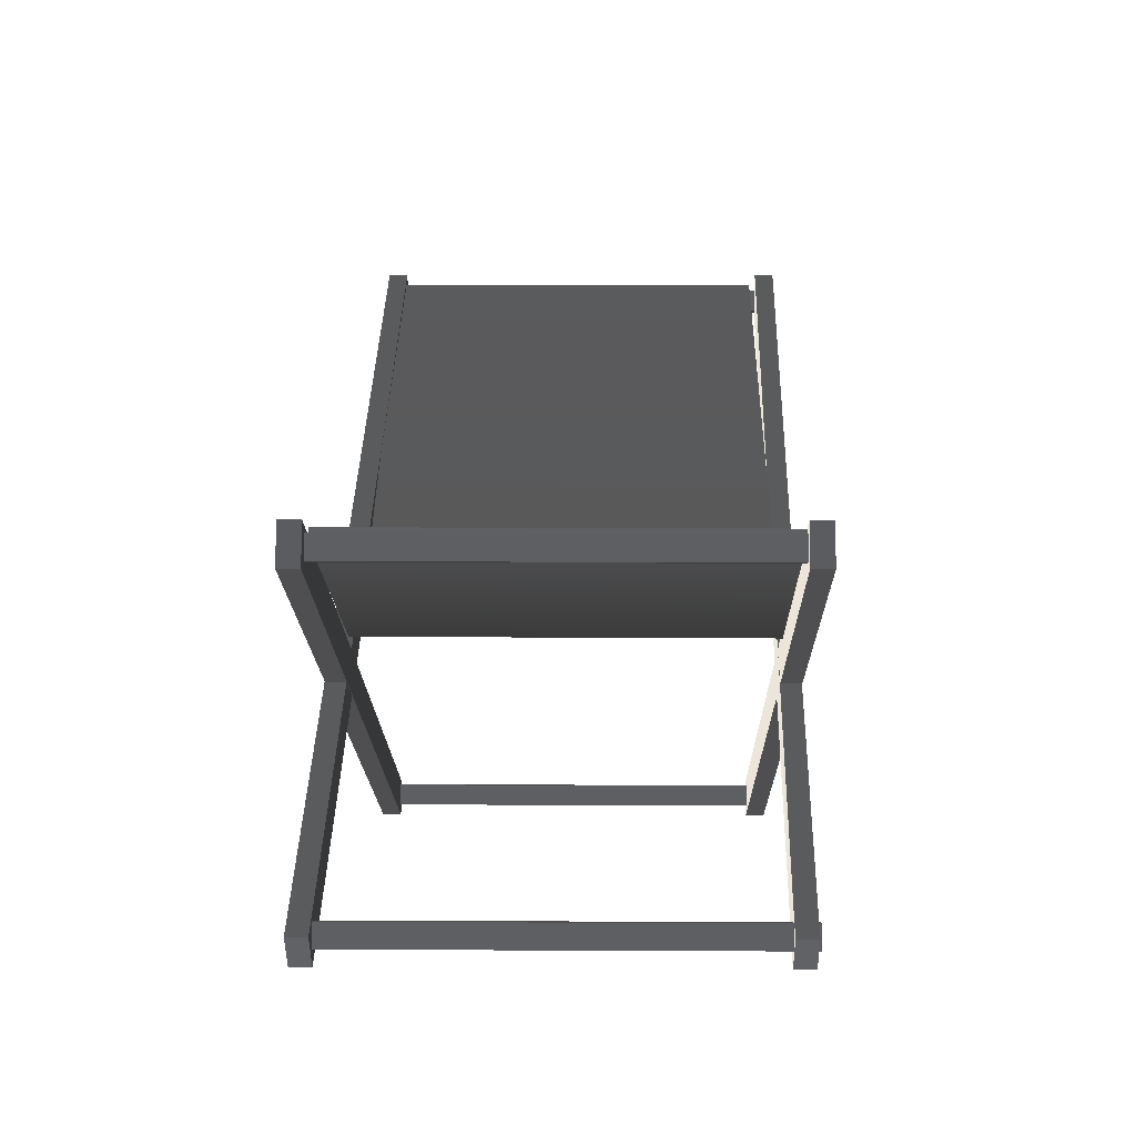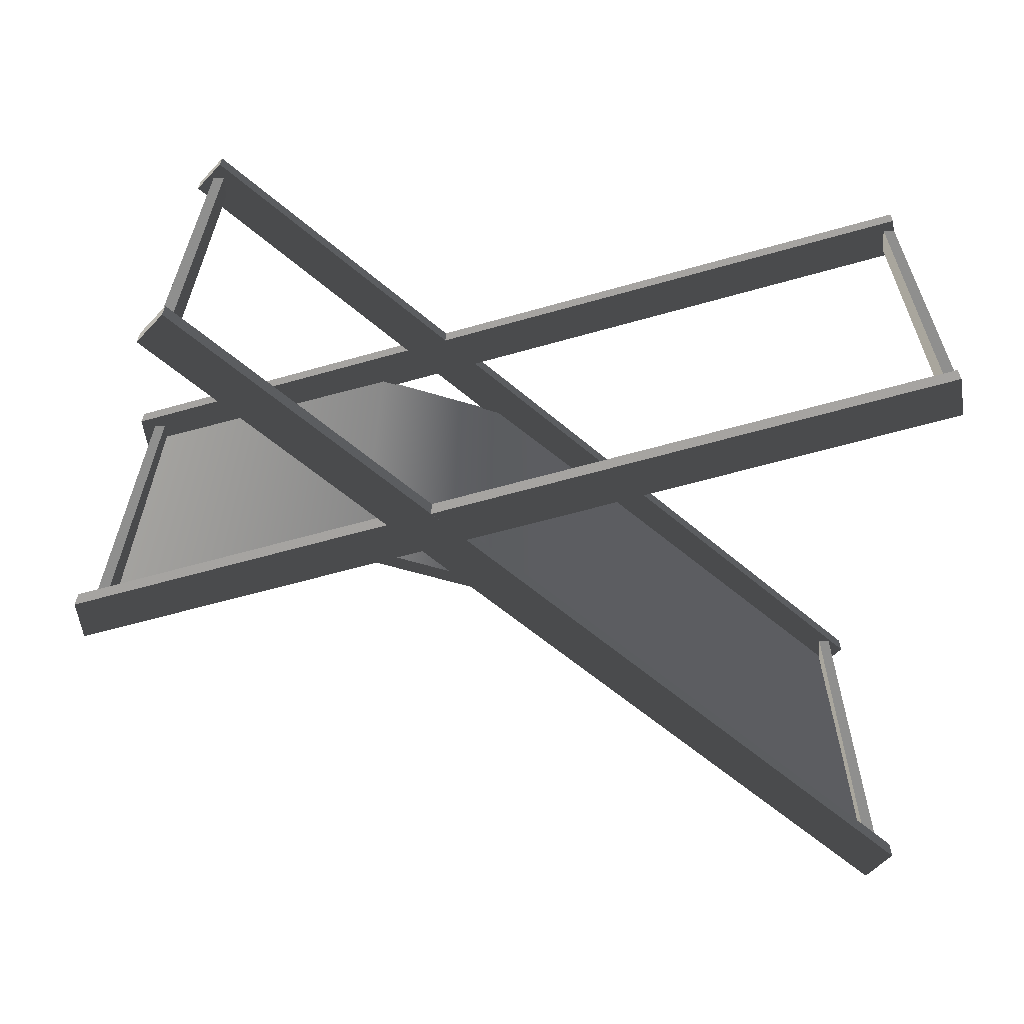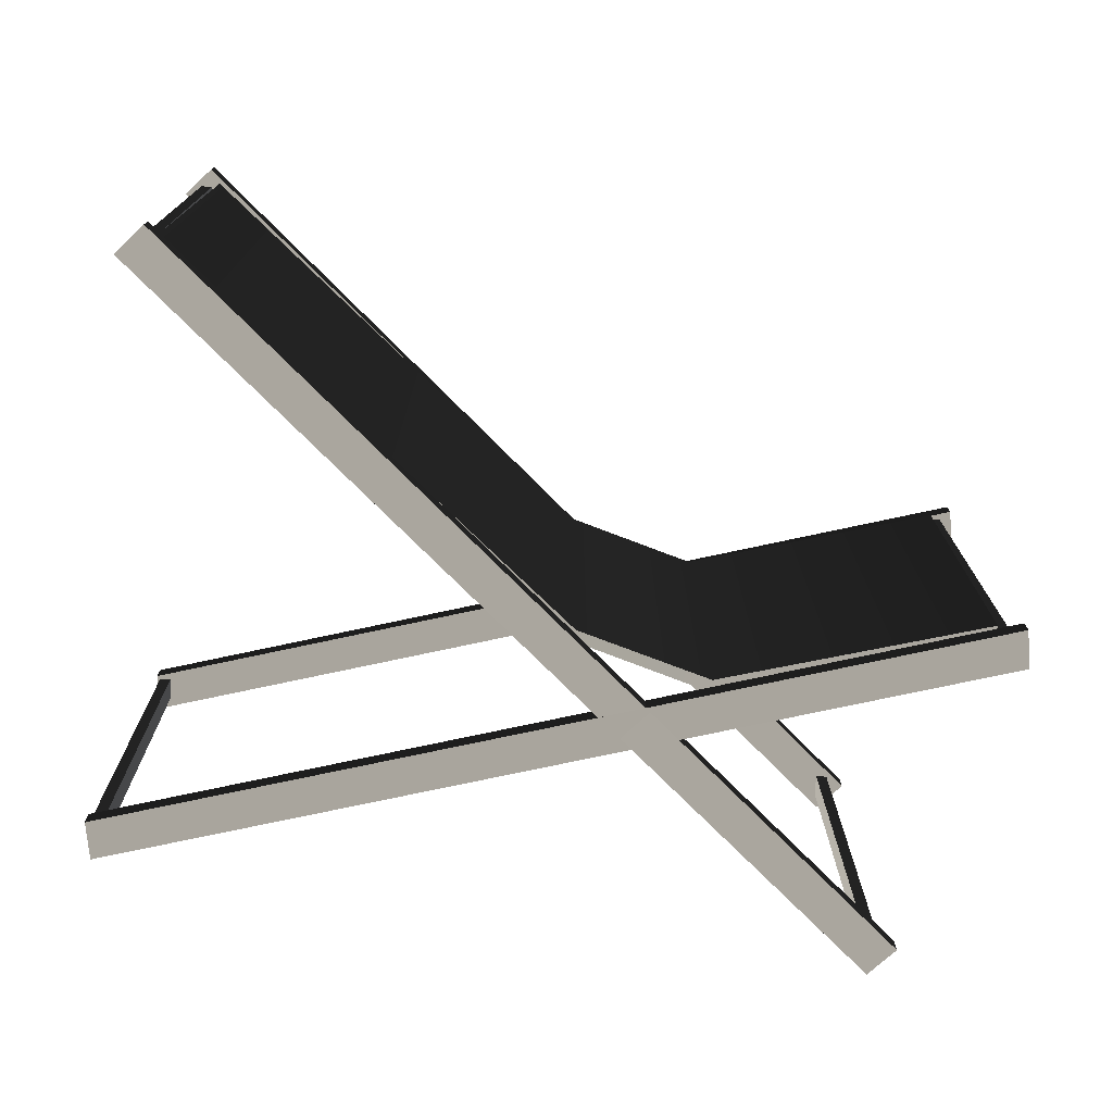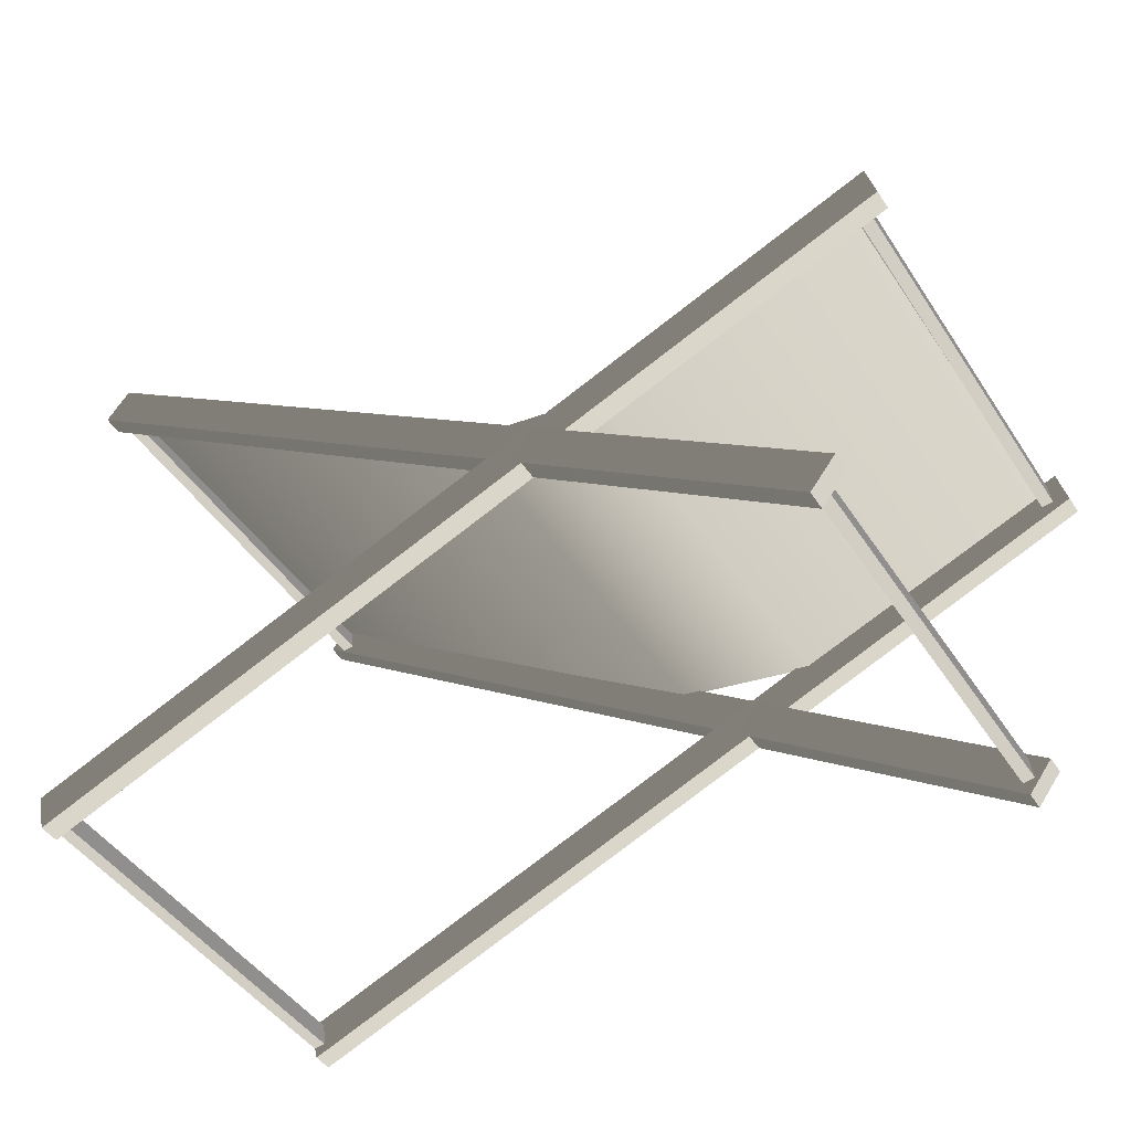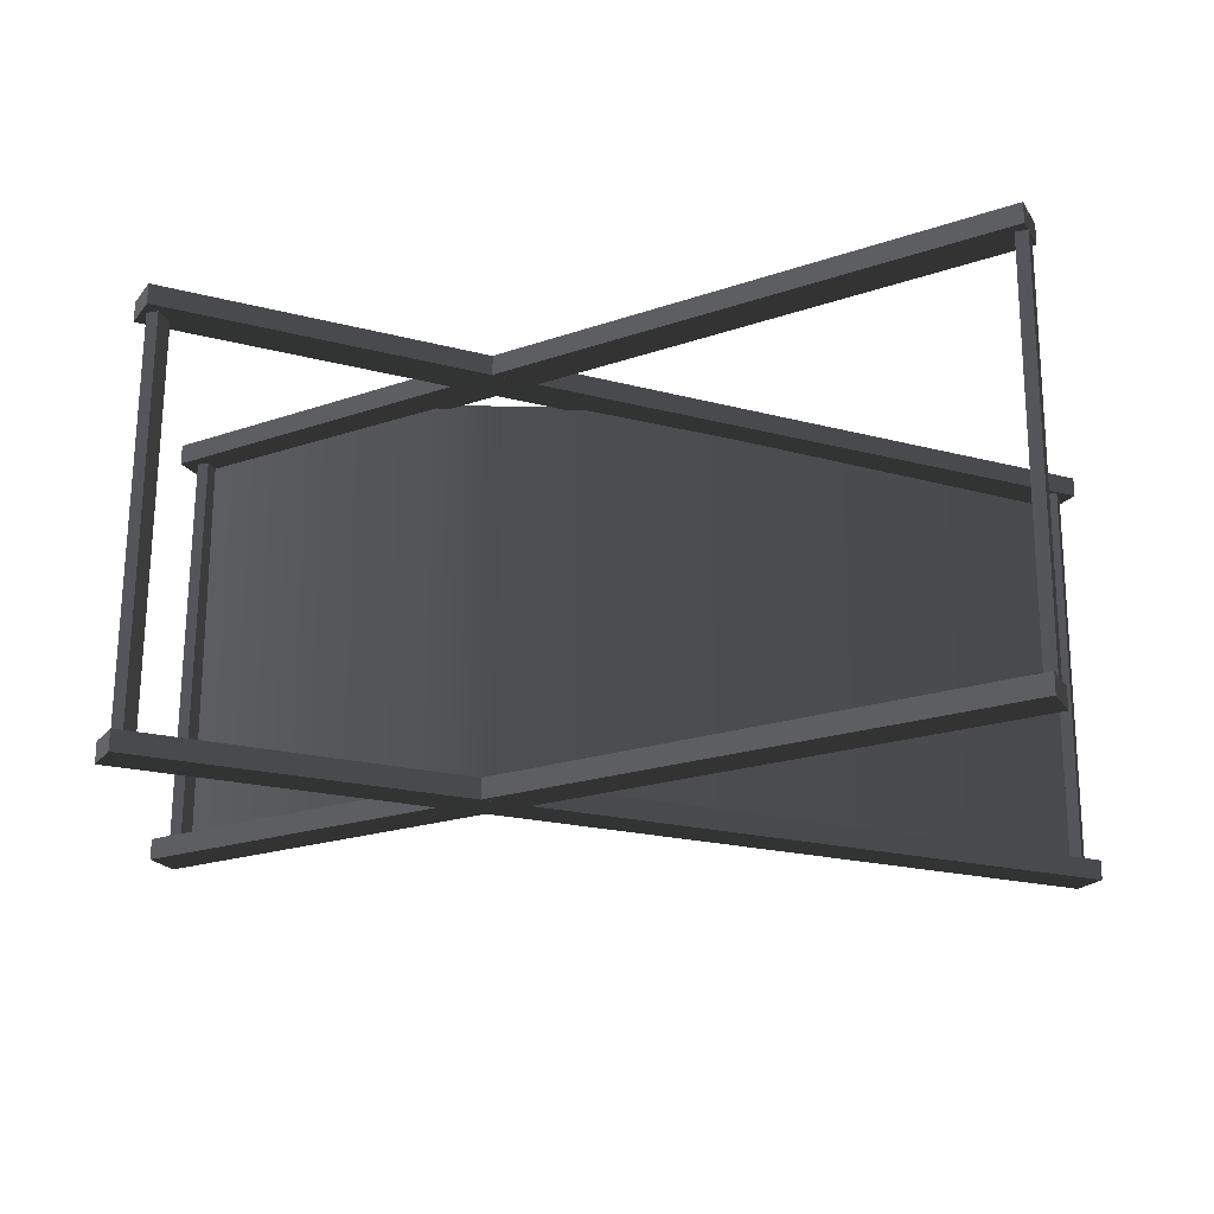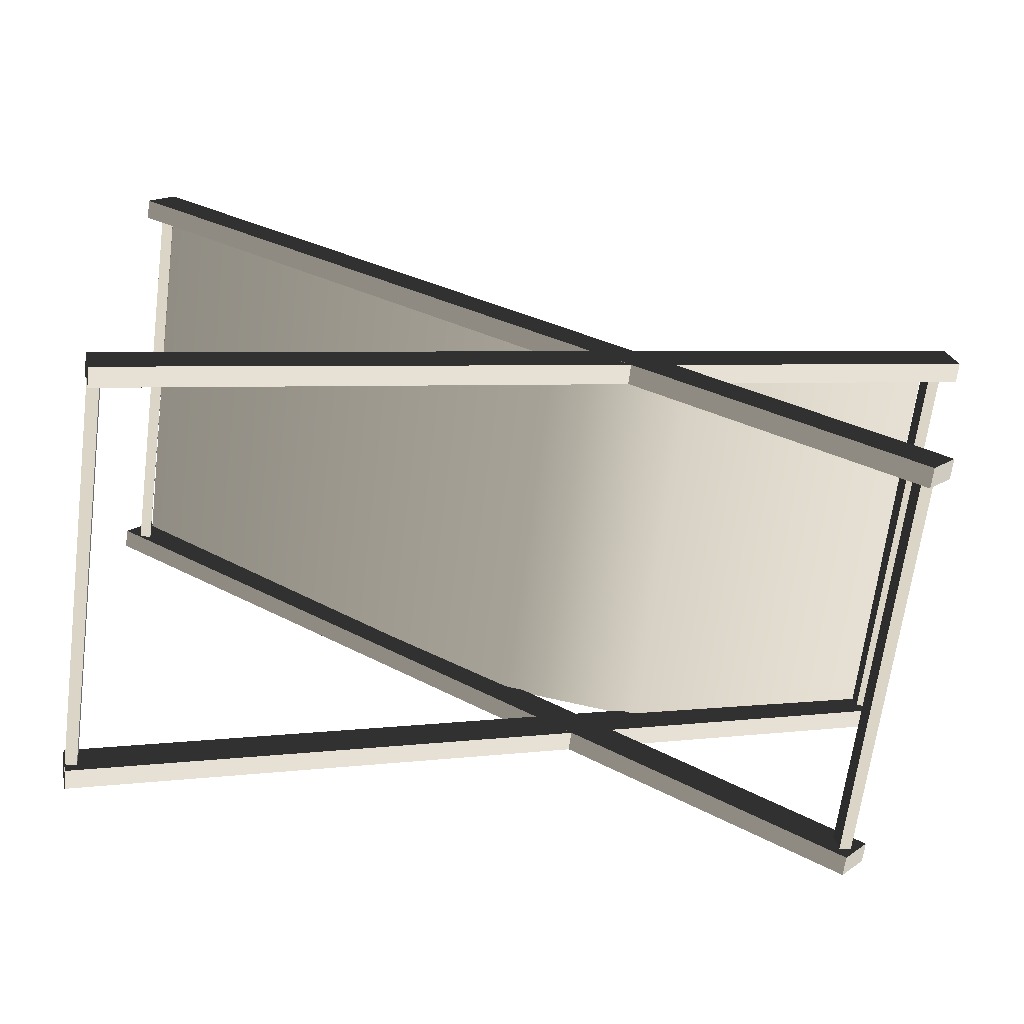
<metadata>
{"format":"obj","ext":"obj","renderer":"f3d","projection":"perspective","resolution":1024,"background":"white","views":[{"elev":3.2,"azim":91.4,"up":"+Z"},{"elev":-60.6,"azim":175.2,"up":"+Y"},{"elev":-73.4,"azim":-9.0,"up":"+Y"},{"elev":-46.0,"azim":31.8,"up":"+Z"},{"elev":-21.6,"azim":-169.4,"up":"+Y"},{"elev":-66.9,"azim":-7.2,"up":"+Z"}]}
</metadata>
<code>
v -0.1174 0.05812 0.07328
v -0.1111 0.05815 0.0813
v -0.111 0.05288 0.0813
v -0.1174 0.05285 0.07328
v -0.1111 0.05815 0.0813
v 0.09939 0.05596 -0.07328
v 0.09943 0.05069 -0.07328
v -0.111 0.05288 0.0813
v 0.09939 0.05596 -0.07328
v 0.09307 0.05593 -0.0813
v 0.0931 0.05066 -0.0813
v 0.09943 0.05069 -0.07328
v 0.09307 0.05593 -0.0813
v -0.1174 0.05812 0.07328
v -0.1174 0.05285 0.07328
v 0.0931 0.05066 -0.0813
v -0.1174 0.05285 0.07328
v -0.111 0.05288 0.0813
v 0.09943 0.05069 -0.07328
v 0.0931 0.05066 -0.0813
v 0.09307 0.05593 -0.0813
v 0.09939 0.05596 -0.07328
v -0.1111 0.05815 0.0813
v -0.1174 0.05812 0.07328
v -0.1168 -0.05079 0.07328
v -0.1104 -0.05076 0.0813
v -0.1104 -0.05603 0.0813
v -0.1167 -0.05607 0.07328
v -0.1104 -0.05076 0.0813
v 0.1 -0.05295 -0.07328
v 0.1001 -0.05822 -0.07328
v -0.1104 -0.05603 0.0813
v 0.1 -0.05295 -0.07328
v 0.0937 -0.05298 -0.0813
v 0.09373 -0.05826 -0.0813
v 0.1001 -0.05822 -0.07328
v 0.0937 -0.05298 -0.0813
v -0.1168 -0.05079 0.07328
v -0.1167 -0.05607 0.07328
v 0.09373 -0.05826 -0.0813
v -0.1167 -0.05607 0.07328
v -0.1104 -0.05603 0.0813
v 0.1001 -0.05822 -0.07328
v 0.09373 -0.05826 -0.0813
v 0.0937 -0.05298 -0.0813
v 0.1 -0.05295 -0.07328
v -0.1104 -0.05076 0.0813
v -0.1168 -0.05079 0.07328
v 0.09483 0.05669 -0.07693
v 0.09413 0.05669 -0.07103
v 0.09108 0.05667 -0.07138
v 0.09178 0.05667 -0.07729
v 0.09413 0.05669 -0.07103
v 0.09476 -0.05294 -0.07103
v 0.09172 -0.05296 -0.07138
v 0.09108 0.05667 -0.07138
v 0.09476 -0.05294 -0.07103
v 0.09546 -0.05293 -0.07693
v 0.09242 -0.05295 -0.07729
v 0.09172 -0.05296 -0.07138
v 0.09546 -0.05293 -0.07693
v 0.09483 0.05669 -0.07693
v 0.09178 0.05667 -0.07729
v 0.09242 -0.05295 -0.07729
v 0.09178 0.05667 -0.07729
v 0.09108 0.05667 -0.07138
v 0.09172 -0.05296 -0.07138
v 0.09242 -0.05295 -0.07729
v 0.09546 -0.05293 -0.07693
v 0.09476 -0.05294 -0.07103
v 0.09413 0.05669 -0.07103
v 0.09483 0.05669 -0.07693
v -0.1068 -0.05295 -0.08043
v -0.1092 -0.05297 -0.07051
v -0.1092 -0.05824 -0.07051
v -0.1068 -0.05822 -0.08043
v -0.1092 -0.05297 -0.07051
v 0.1149 -0.05168 0.01627
v 0.115 -0.05695 0.01627
v -0.1092 -0.05824 -0.07051
v 0.1149 -0.05168 0.01627
v 0.1174 -0.05166 0.00635
v 0.1174 -0.05693 0.00635
v 0.115 -0.05695 0.01627
v 0.1174 -0.05166 0.00635
v -0.1068 -0.05295 -0.08043
v -0.1068 -0.05822 -0.08043
v 0.1174 -0.05693 0.00635
v -0.1068 -0.05822 -0.08043
v -0.1092 -0.05824 -0.07051
v 0.115 -0.05695 0.01627
v 0.1174 -0.05693 0.00635
v 0.1174 -0.05166 0.00635
v 0.1149 -0.05168 0.01627
v -0.1092 -0.05297 -0.07051
v -0.1068 -0.05295 -0.08043
v -0.1052 0.05554 -0.07701
v -0.1059 0.05553 -0.07111
v -0.109 0.05552 -0.07147
v -0.1083 0.05552 -0.07737
v -0.1059 0.05553 -0.07111
v -0.1053 -0.05409 -0.07111
v -0.1083 -0.05411 -0.07147
v -0.109 0.05552 -0.07147
v -0.1053 -0.05409 -0.07111
v -0.1046 -0.05409 -0.07701
v -0.1076 -0.0541 -0.07737
v -0.1083 -0.05411 -0.07147
v -0.1046 -0.05409 -0.07701
v -0.1052 0.05554 -0.07701
v -0.1083 0.05552 -0.07737
v -0.1076 -0.0541 -0.07737
v -0.1083 0.05552 -0.07737
v -0.109 0.05552 -0.07147
v -0.1083 -0.05411 -0.07147
v -0.1076 -0.0541 -0.07737
v -0.1046 -0.05409 -0.07701
v -0.1053 -0.05409 -0.07111
v -0.1059 0.05553 -0.07111
v -0.1052 0.05554 -0.07701
v -0.1074 0.05596 -0.08043
v -0.1099 0.05595 -0.07051
v -0.1098 0.05067 -0.07051
v -0.1074 0.05069 -0.08043
v -0.1099 0.05595 -0.07051
v 0.1143 0.05724 0.01627
v 0.1144 0.05196 0.01627
v -0.1098 0.05067 -0.07051
v 0.1143 0.05724 0.01627
v 0.1167 0.05725 0.00635
v 0.1168 0.05198 0.00635
v 0.1144 0.05196 0.01627
v 0.1167 0.05725 0.00635
v -0.1074 0.05596 -0.08043
v -0.1074 0.05069 -0.08043
v 0.1168 0.05198 0.00635
v -0.1074 0.05069 -0.08043
v -0.1098 0.05067 -0.07051
v 0.1144 0.05196 0.01627
v 0.1168 0.05198 0.00635
v 0.1167 0.05725 0.00635
v 0.1143 0.05724 0.01627
v -0.1099 0.05595 -0.07051
v -0.1074 0.05596 -0.08043
v 0.1124 0.05679 0.007547
v 0.1117 0.05679 0.01345
v 0.1087 0.05677 0.01309
v 0.1094 0.05678 0.007185
v 0.1117 0.05679 0.01345
v 0.1123 -0.05284 0.01345
v 0.1093 -0.05285 0.01309
v 0.1087 0.05677 0.01309
v 0.1123 -0.05284 0.01345
v 0.113 -0.05283 0.007547
v 0.11 -0.05285 0.007185
v 0.1093 -0.05285 0.01309
v 0.113 -0.05283 0.007547
v 0.1124 0.05679 0.007547
v 0.1094 0.05678 0.007185
v 0.11 -0.05285 0.007185
v 0.1094 0.05678 0.007185
v 0.1087 0.05677 0.01309
v 0.1093 -0.05285 0.01309
v 0.11 -0.05285 0.007185
v 0.113 -0.05283 0.007547
v 0.1123 -0.05284 0.01345
v 0.1117 0.05679 0.01345
v 0.1124 0.05679 0.007547
v -0.1095 0.05687 0.07062
v -0.1102 0.05687 0.07652
v -0.1133 0.05685 0.07616
v -0.1126 0.05686 0.07026
v -0.1102 0.05687 0.07652
v -0.1096 -0.05276 0.07652
v -0.1127 -0.05278 0.07616
v -0.1133 0.05685 0.07616
v -0.1096 -0.05276 0.07652
v -0.1089 -0.05275 0.07062
v -0.112 -0.05277 0.07026
v -0.1127 -0.05278 0.07616
v -0.1089 -0.05275 0.07062
v -0.1095 0.05687 0.07062
v -0.1126 0.05686 0.07026
v -0.112 -0.05277 0.07026
v -0.1126 0.05686 0.07026
v -0.1133 0.05685 0.07616
v -0.1127 -0.05278 0.07616
v -0.112 -0.05277 0.07026
v -0.1089 -0.05275 0.07062
v -0.1096 -0.05276 0.07652
v -0.1102 0.05687 0.07652
v -0.1095 0.05687 0.07062
v -0.108 0.05104 0.078
v 0.005573 0.05247 -0.003348
v 0.005422 -0.05089 -0.003141
v -0.1081 -0.05233 0.07821
v 0.005573 0.05247 -0.003348
v 0.04143 0.05239 -0.01101
v 0.04128 -0.05097 -0.0108
v 0.005422 -0.05089 -0.003141
v 0.1088 -0.05117 0.01449
v 0.1089 0.05219 0.01428
v -0.1097 0.05103 0.07524
v -0.1098 -0.05233 0.07545
v 0.004613 -0.0509 -0.006043
v 0.004764 0.05246 -0.00625
v 0.004764 0.05246 -0.00625
v 0.004613 -0.0509 -0.006043
v 0.04123 -0.05098 -0.01404
v 0.04138 0.05238 -0.01424
v 0.1086 -0.05117 0.01123
v 0.1088 0.05219 0.01103
v -0.1097 0.05103 0.07524
v -0.108 0.05104 0.078
v -0.1081 -0.05233 0.07821
v -0.1098 -0.05233 0.07545
v -0.108 0.05104 0.078
v -0.1097 0.05103 0.07524
v 0.004764 0.05246 -0.00625
v 0.005573 0.05247 -0.003348
v 0.005573 0.05247 -0.003348
v 0.004764 0.05246 -0.00625
v 0.04138 0.05238 -0.01424
v 0.04143 0.05239 -0.01101
v 0.1088 0.05219 0.01103
v 0.1089 0.05219 0.01428
v -0.1098 -0.05233 0.07545
v -0.1081 -0.05233 0.07821
v 0.005422 -0.05089 -0.003141
v 0.004613 -0.0509 -0.006043
v 0.004613 -0.0509 -0.006043
v 0.005422 -0.05089 -0.003141
v 0.04128 -0.05097 -0.0108
v 0.04123 -0.05098 -0.01404
v 0.1088 -0.05117 0.01449
v 0.1086 -0.05117 0.01123
v 0.1089 0.05219 0.01428
v 0.1088 0.05219 0.01103
v 0.1086 -0.05117 0.01123
v 0.1088 -0.05117 0.01449
g Bench_(20)_23840_400
f 1 3 2
f 1 4 3
f 5 7 6
f 5 8 7
f 9 11 10
f 9 12 11
f 13 15 14
f 13 16 15
f 17 19 18
f 17 20 19
f 21 23 22
f 21 24 23
f 25 27 26
f 25 28 27
f 29 31 30
f 29 32 31
f 33 35 34
f 33 36 35
f 37 39 38
f 37 40 39
f 41 43 42
f 41 44 43
f 45 47 46
f 45 48 47
f 49 51 50
f 49 52 51
f 53 55 54
f 53 56 55
f 57 59 58
f 57 60 59
f 61 63 62
f 61 64 63
f 65 67 66
f 65 68 67
f 69 71 70
f 69 72 71
f 73 75 74
f 73 76 75
f 77 79 78
f 77 80 79
f 81 83 82
f 81 84 83
f 85 87 86
f 85 88 87
f 89 91 90
f 89 92 91
f 93 95 94
f 93 96 95
f 97 99 98
f 97 100 99
f 101 103 102
f 101 104 103
f 105 107 106
f 105 108 107
f 109 111 110
f 109 112 111
f 113 115 114
f 113 116 115
f 117 119 118
f 117 120 119
f 121 123 122
f 121 124 123
f 125 127 126
f 125 128 127
f 129 131 130
f 129 132 131
f 133 135 134
f 133 136 135
f 137 139 138
f 137 140 139
f 141 143 142
f 141 144 143
f 145 147 146
f 145 148 147
f 149 151 150
f 149 152 151
f 153 155 154
f 153 156 155
f 157 159 158
f 157 160 159
f 161 163 162
f 161 164 163
f 165 167 166
f 165 168 167
f 169 171 170
f 169 172 171
f 173 175 174
f 173 176 175
f 177 179 178
f 177 180 179
f 181 183 182
f 181 184 183
f 185 187 186
f 185 188 187
f 189 191 190
f 189 192 191
f 193 195 194
f 193 196 195
f 197 199 198
f 197 200 199
f 198 199 201
f 198 201 202
f 203 205 204
f 203 206 205
f 207 209 208
f 207 210 209
f 210 211 209
f 210 212 211
f 213 215 214
f 213 216 215
f 217 219 218
f 217 220 219
f 221 223 222
f 221 224 223
f 224 225 223
f 224 226 225
f 227 229 228
f 227 230 229
f 231 233 232
f 231 234 233
f 234 235 233
f 234 236 235
f 237 239 238
f 237 240 239

</code>
